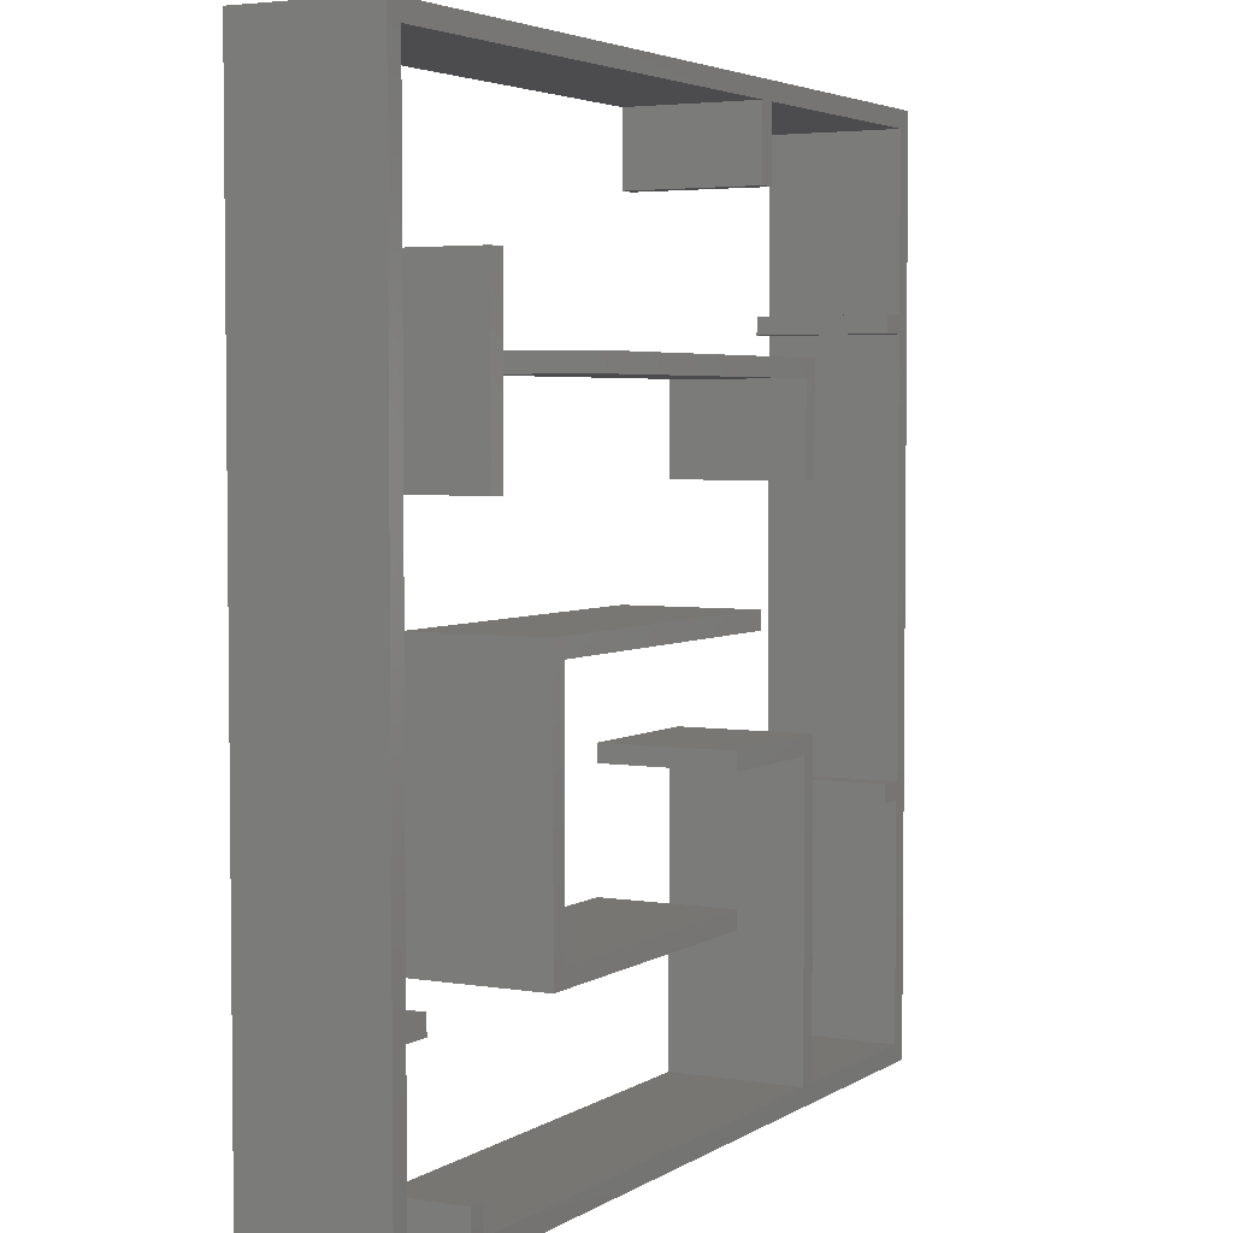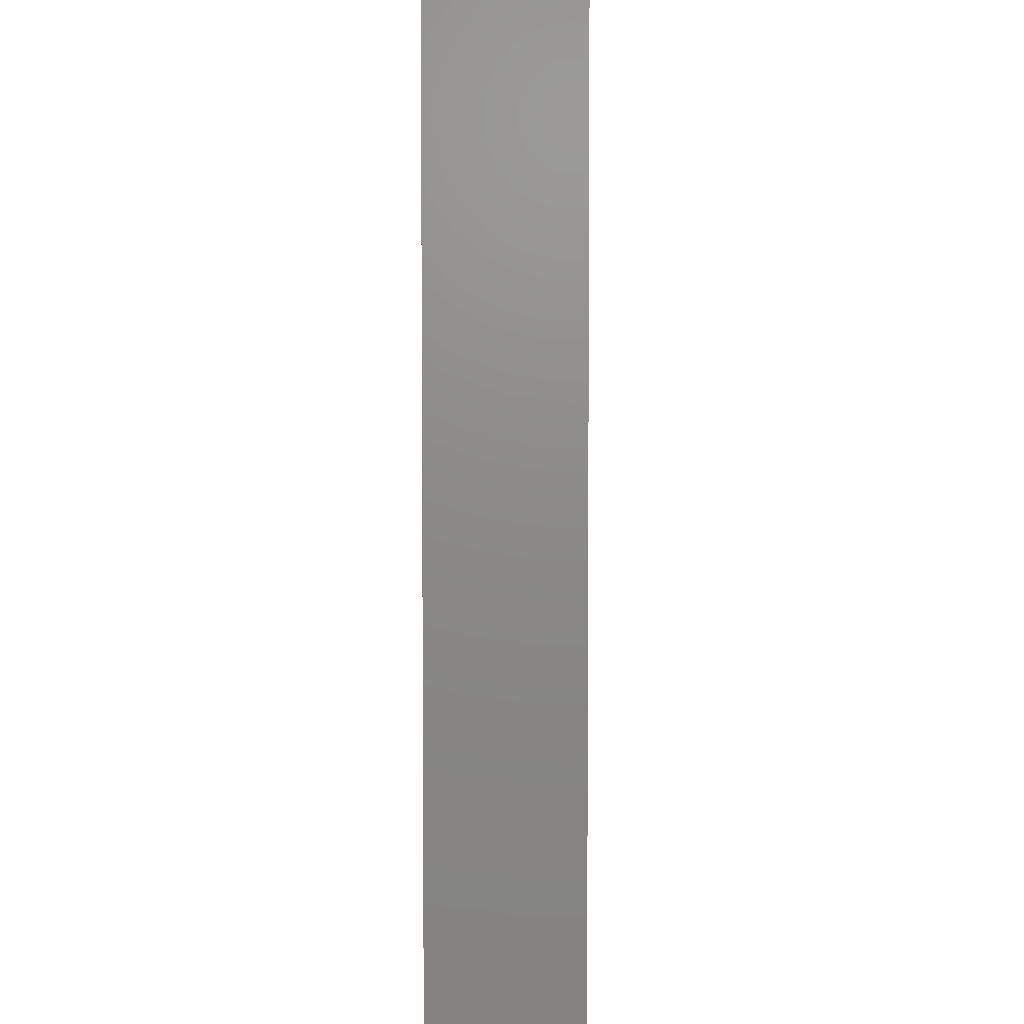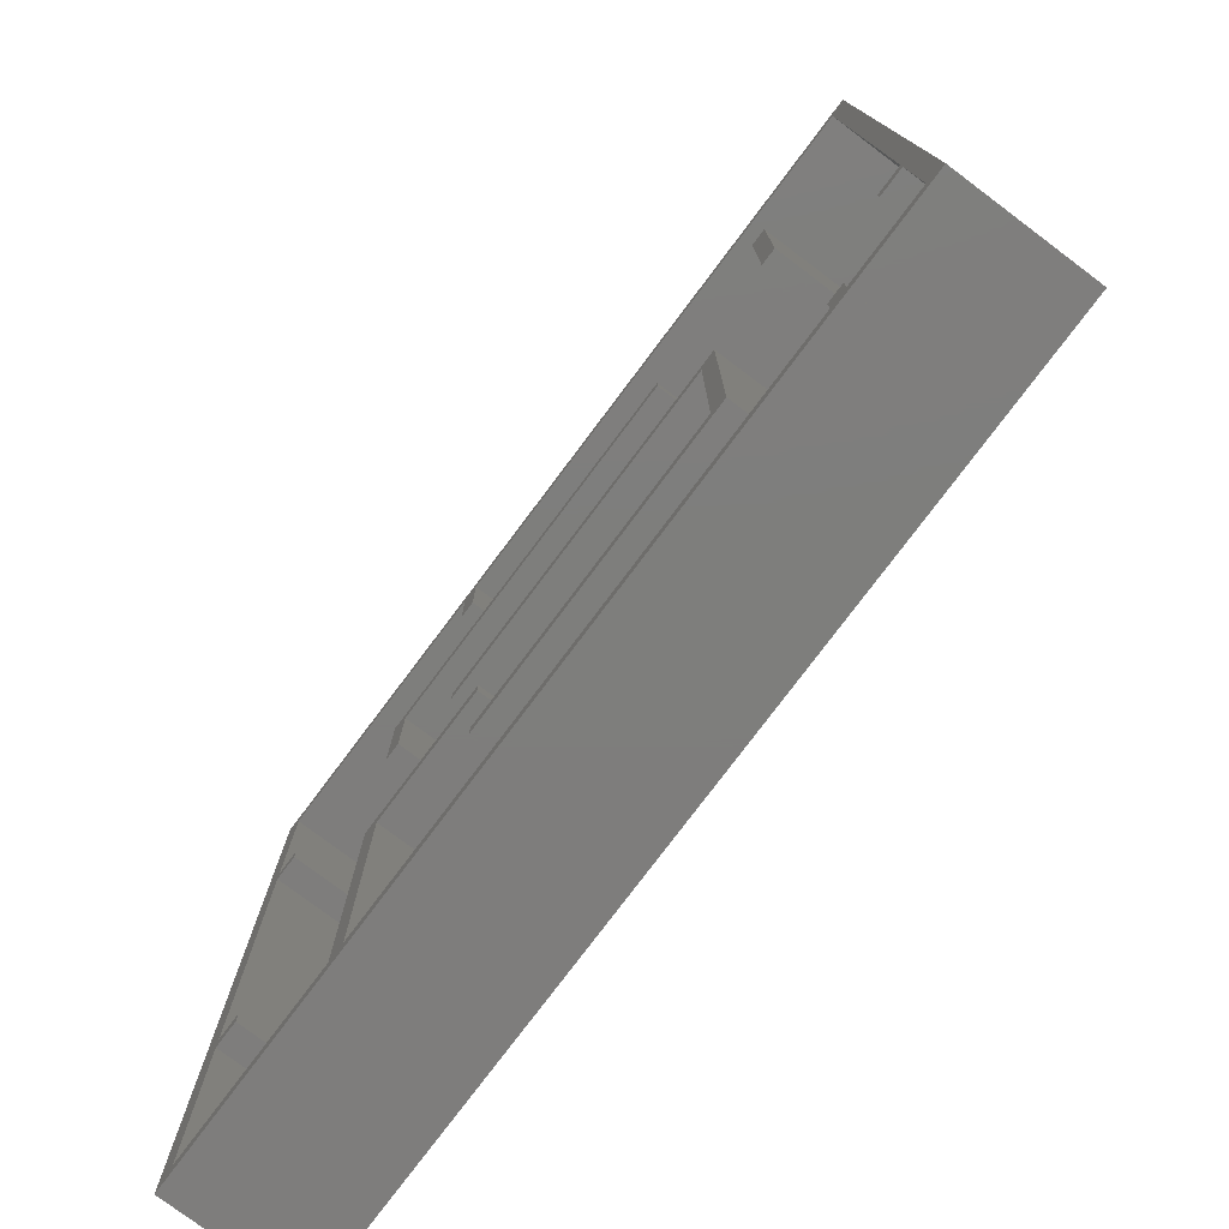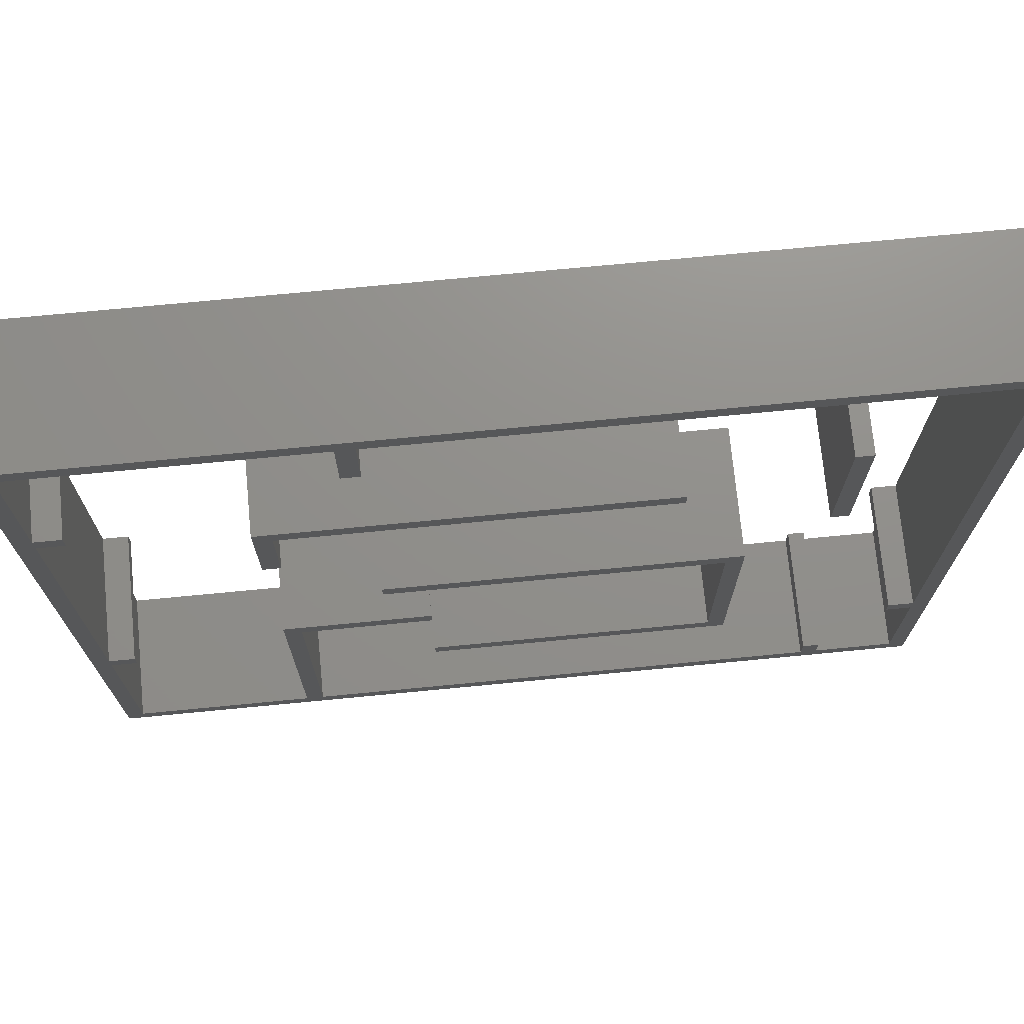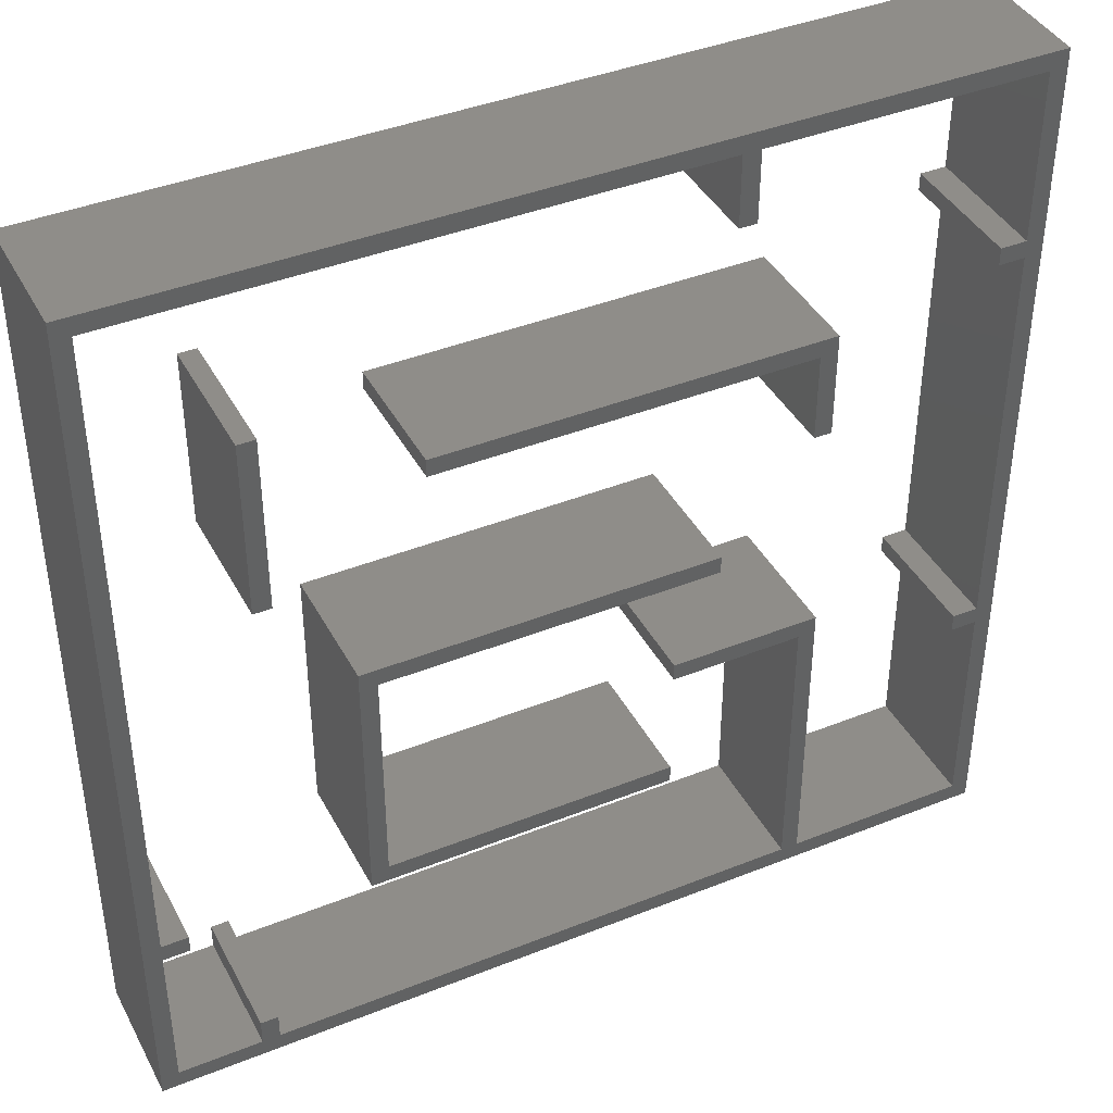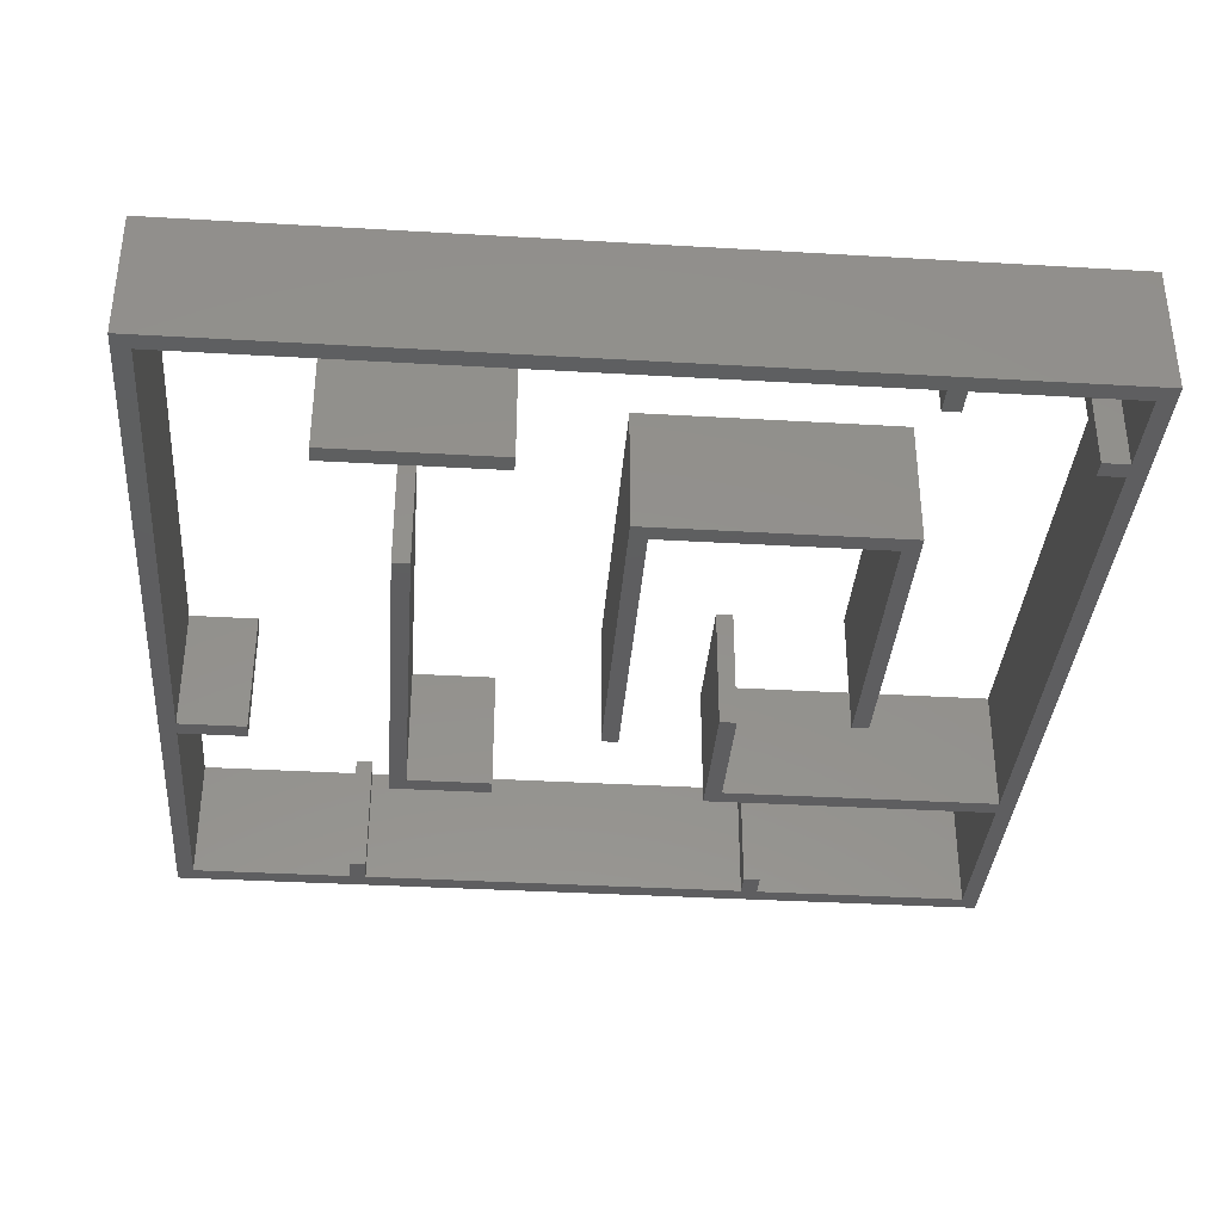
<metadata>
{"format":"stl","ext":"stl","renderer":"f3d","projection":"perspective","resolution":1024,"background":"white","views":[{"elev":3.9,"azim":-61.6,"up":"+Y"},{"elev":4.5,"azim":90.7,"up":"+Y"},{"elev":-77.6,"azim":-126.9,"up":"+Y"},{"elev":72.8,"azim":174.5,"up":"+Y"},{"elev":40.9,"azim":-26.0,"up":"+Y"},{"elev":-35.9,"azim":-94.4,"up":"+Z"}]}
</metadata>
<code>
# stl→obj: 104 verts, 172 faces
v -3.5 1.2 1.5
v -3.5 3.2 1.5
v -3.5 1.2 0
v -3.5 3.2 0
v -3.3 1.2 1.5
v -3.3 1.2 0
v -3.3 3.2 1.5
v -3.3 3.2 0
v 2.5 1.2 1.5
v 2.5 2.2 1.5
v 2.5 1.2 0
v 2.5 2.2 0
v 2.7 1.2 1.5
v 2.7 1.2 0
v 2.7 2.4 1.5
v 2.7 2.4 0
v -1.7 2.4 1.5
v -1.7 2.4 0
v -1.7 2.2 1.5
v -1.7 2.2 0
v 1 -3 1.5
v -2.5 -3 1.5
v 1 -3 0
v -2.5 -3 0
v 1 -2.8 1.5
v 1 -2.8 0
v -2.3 -2.8 1.5
v -2.3 -2.8 0
v -2.3 -0.2 1.5
v -2.3 -0.2 0
v 1.5 -0.2 1.5
v 1.5 -0.2 0
v 1.5 -1.033e-17 1.5
v 1.5 -1.033e-17 0
v -2.5 -4.899e-16 1.5
v -2.5 -4.899e-16 0
v 2.5 -5 1.5
v 2.5 -1.5 1.5
v 2.5 -5 0
v 2.5 -1.5 0
v 2.7 -5 1.5
v 2.7 -5 0
v 2.7 -1.3 1.5
v 2.7 -1.3 0
v 1 -1.3 1.5
v 1 -1.3 0
v 1 -1.5 1.5
v 1 -1.5 0
v 1.5 4 1.5
v 1.5 5 1.5
v 1.5 4 0
v 1.5 5 0
v 1.7 4 1.5
v 1.7 4 0
v 1.7 5 1.5
v 1.7 5 0
v 4.5 2.88 1.5
v 5 2.88 1.5
v 4.5 2.88 0
v 5 2.88 0
v 4.5 2.68 1.5
v 4.5 2.68 0
v 5 2.68 1.5
v 5 2.68 0
v 4.5 -2 1.5
v 5 -2 1.5
v 4.5 -2 0
v 5 -2 0
v 4.5 -2.2 1.5
v 4.5 -2.2 0
v 5 -2.2 1.5
v 5 -2.2 0
v -3.653 -4.5 1.5
v -3.653 -5 1.5
v -3.653 -4.5 0
v -3.653 -5 0
v -3.853 -4.5 1.5
v -3.853 -4.5 0
v -3.853 -5 1.5
v -3.853 -5 0
v -4.5 -3 1.5
v -5 -3 1.5
v -4.5 -3 0
v -5 -3 0
v -4.5 -2.8 1.5
v -4.5 -2.8 0
v -5 -2.8 1.5
v -5 -2.8 0
v 4.8 4.8 1.5
v 5 5 1.5
v -4.8 4.8 1.5
v -5 5 1.5
v -4.8 -4.8 1.5
v -5 -5 1.5
v 4.8 -4.8 1.5
v 5 -5 1.5
v 4.8 4.8 0
v 5 5 0
v 4.8 -4.8 0
v 5 -5 0
v -4.8 -4.8 0
v -5 -5 0
v -4.8 4.8 0
v -5 5 0
f 1 2 3
f 3 2 4
f 5 1 6
f 6 1 3
f 7 5 8
f 8 5 6
f 2 7 4
f 4 7 8
f 5 7 1
f 1 7 2
f 8 6 4
f 4 6 3
f 9 10 11
f 11 10 12
f 13 9 14
f 14 9 11
f 15 13 16
f 16 13 14
f 17 15 18
f 18 15 16
f 19 17 20
f 20 17 18
f 10 19 12
f 12 19 20
f 9 13 10
f 10 13 15
f 10 15 19
f 19 15 17
f 20 18 12
f 12 18 16
f 12 16 11
f 11 16 14
f 21 22 23
f 23 22 24
f 25 21 26
f 26 21 23
f 27 25 28
f 28 25 26
f 29 27 30
f 30 27 28
f 31 29 32
f 32 29 30
f 33 31 34
f 34 31 32
f 35 33 36
f 36 33 34
f 22 35 24
f 24 35 36
f 31 33 29
f 29 33 35
f 29 35 27
f 27 35 22
f 27 22 25
f 25 22 21
f 26 23 28
f 28 23 24
f 28 24 30
f 30 24 36
f 30 36 32
f 32 36 34
f 37 38 39
f 39 38 40
f 41 37 42
f 42 37 39
f 43 41 44
f 44 41 42
f 45 43 46
f 46 43 44
f 47 45 48
f 48 45 46
f 38 47 40
f 40 47 48
f 37 41 38
f 38 41 43
f 38 43 47
f 47 43 45
f 48 46 40
f 40 46 44
f 40 44 39
f 39 44 42
f 49 50 51
f 51 50 52
f 53 49 54
f 54 49 51
f 55 53 56
f 56 53 54
f 50 55 52
f 52 55 56
f 53 55 49
f 49 55 50
f 56 54 52
f 52 54 51
f 57 58 59
f 59 58 60
f 61 57 62
f 62 57 59
f 63 61 64
f 64 61 62
f 58 63 60
f 60 63 64
f 61 63 57
f 57 63 58
f 64 62 60
f 60 62 59
f 65 66 67
f 67 66 68
f 69 65 70
f 70 65 67
f 71 69 72
f 72 69 70
f 66 71 68
f 68 71 72
f 69 71 65
f 65 71 66
f 72 70 68
f 68 70 67
f 73 74 75
f 75 74 76
f 77 73 78
f 78 73 75
f 79 77 80
f 80 77 78
f 74 79 76
f 76 79 80
f 77 79 73
f 73 79 74
f 80 78 76
f 76 78 75
f 81 82 83
f 83 82 84
f 85 81 86
f 86 81 83
f 87 85 88
f 88 85 86
f 82 87 84
f 84 87 88
f 85 87 81
f 81 87 82
f 88 86 84
f 84 86 83
f 89 90 91
f 91 90 92
f 91 92 93
f 93 92 94
f 93 94 95
f 95 94 96
f 95 96 89
f 89 96 90
f 97 98 99
f 99 98 100
f 99 100 101
f 101 100 102
f 101 102 103
f 103 102 104
f 103 104 97
f 97 104 98
f 94 92 102
f 102 92 104
f 96 94 100
f 100 94 102
f 90 96 98
f 98 96 100
f 92 90 104
f 104 90 98
f 91 93 103
f 103 93 101
f 93 95 101
f 101 95 99
f 95 89 99
f 99 89 97
f 89 91 97
f 97 91 103

</code>
